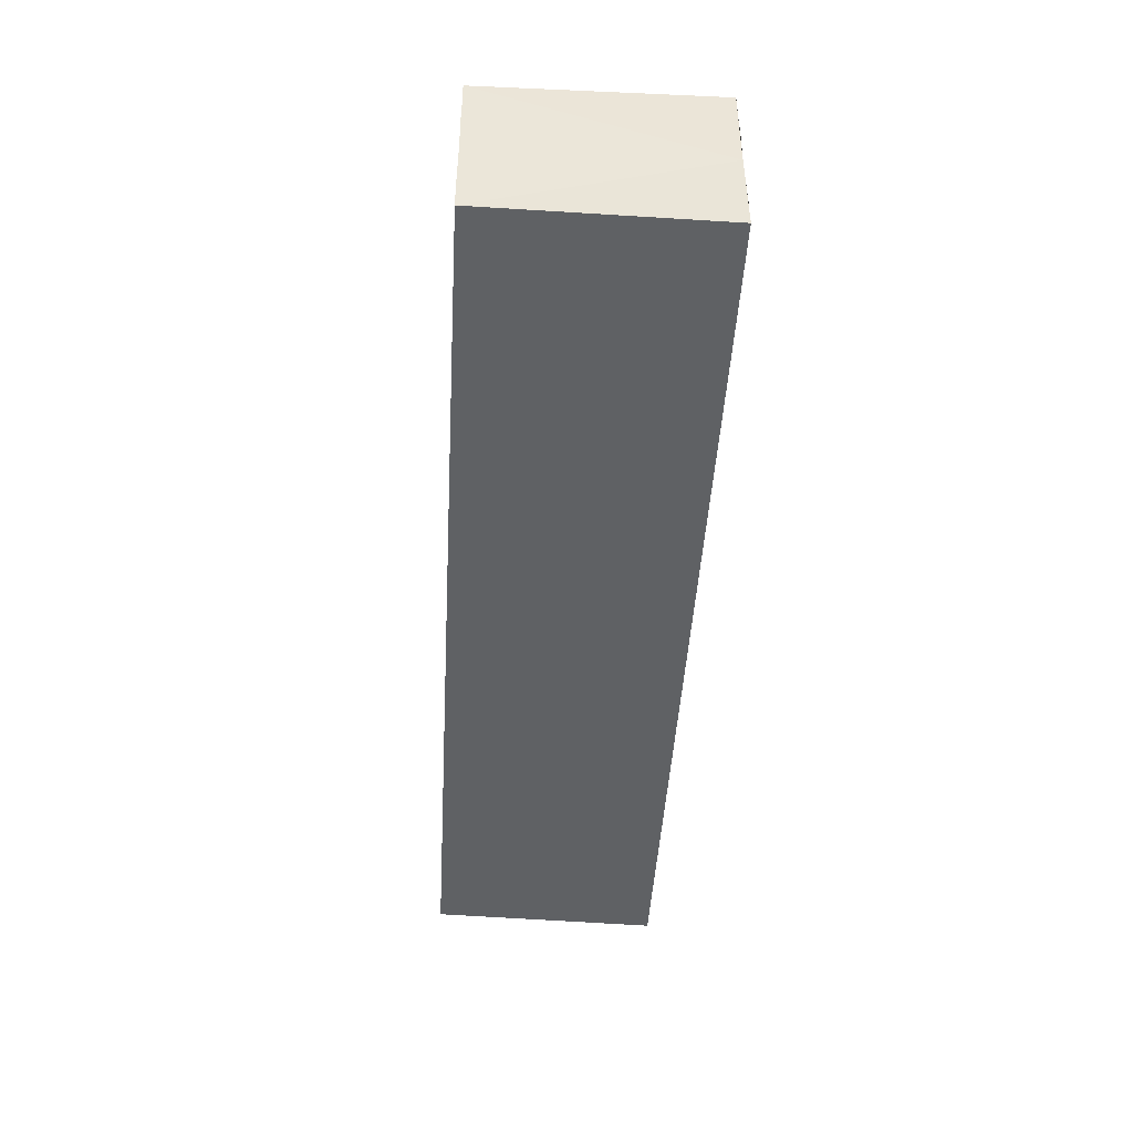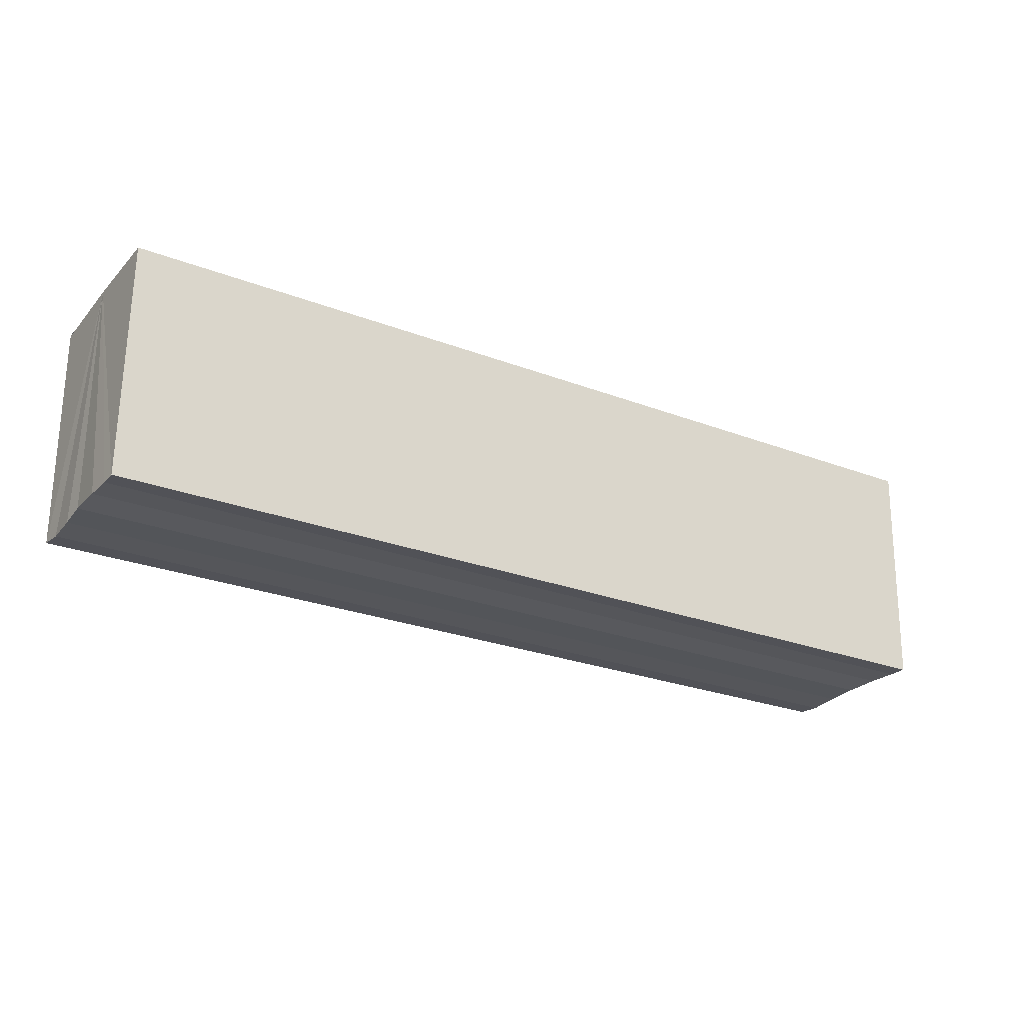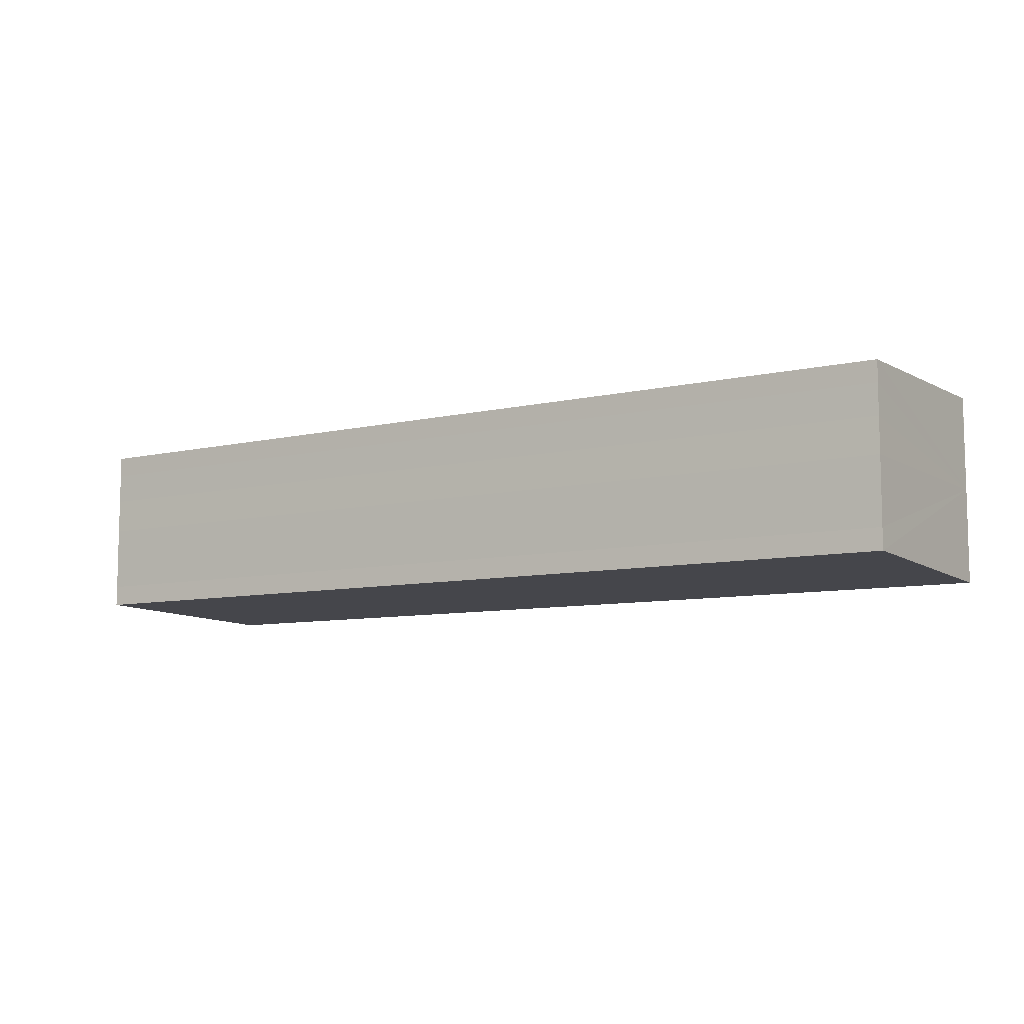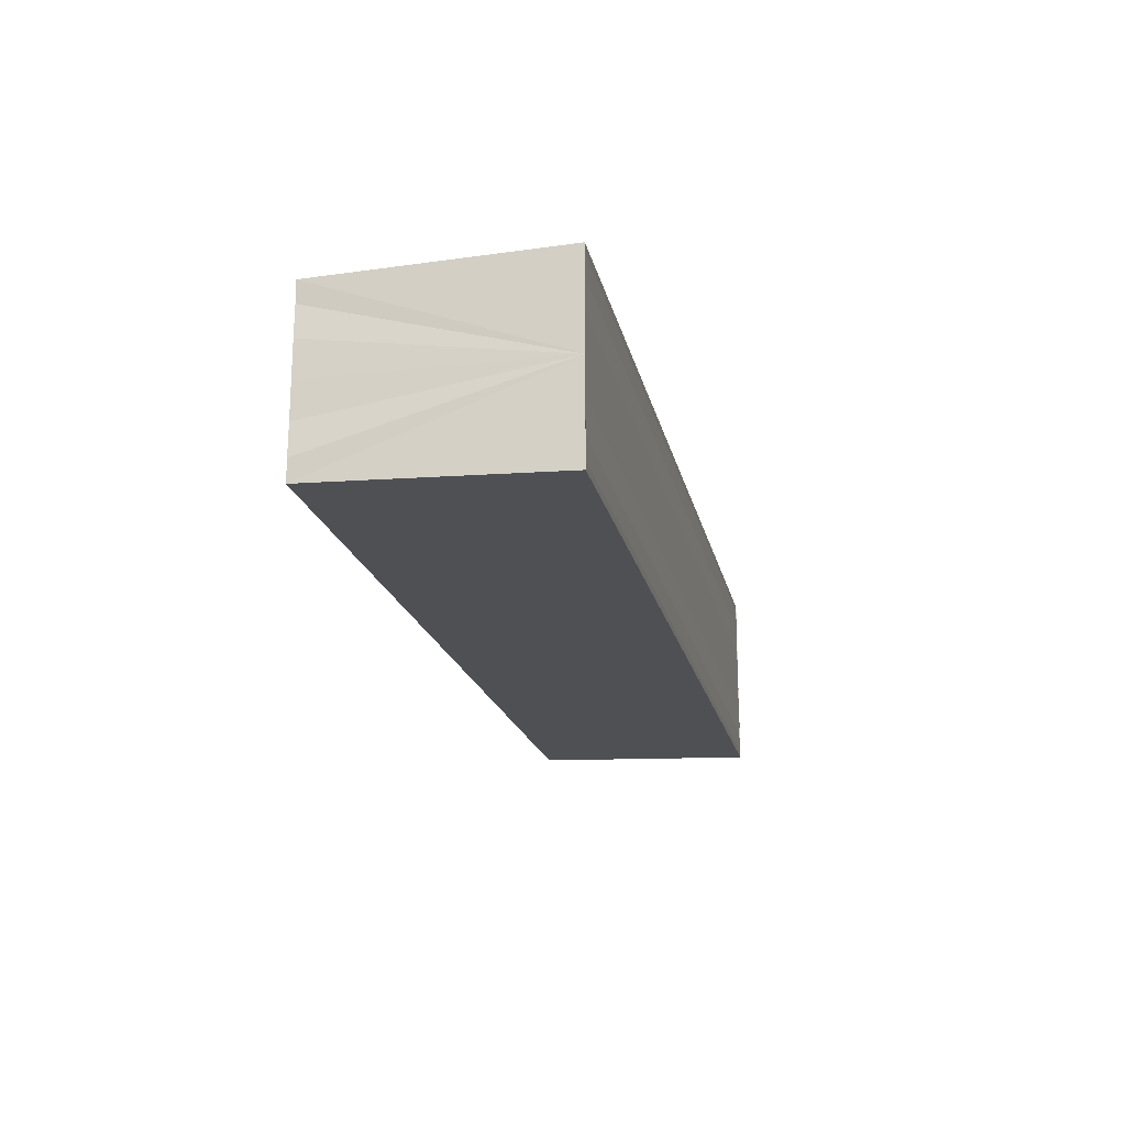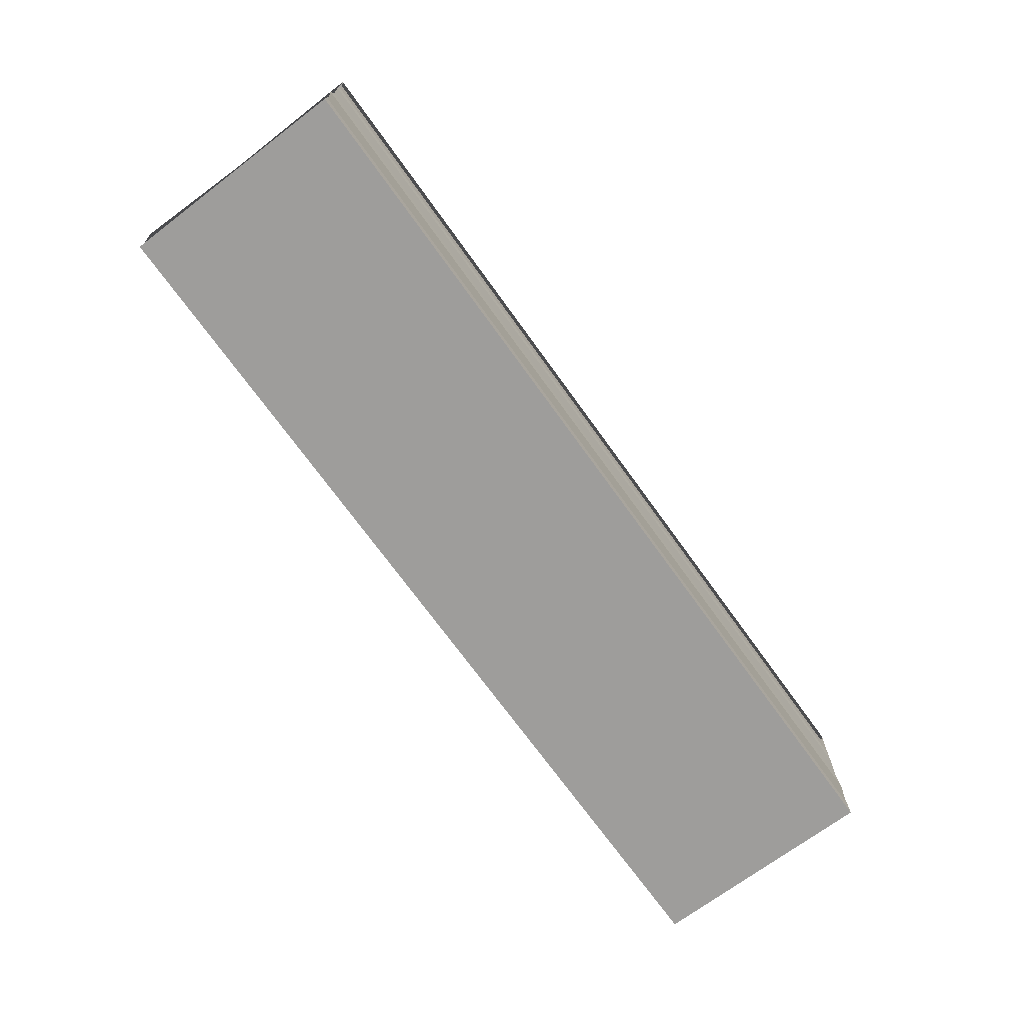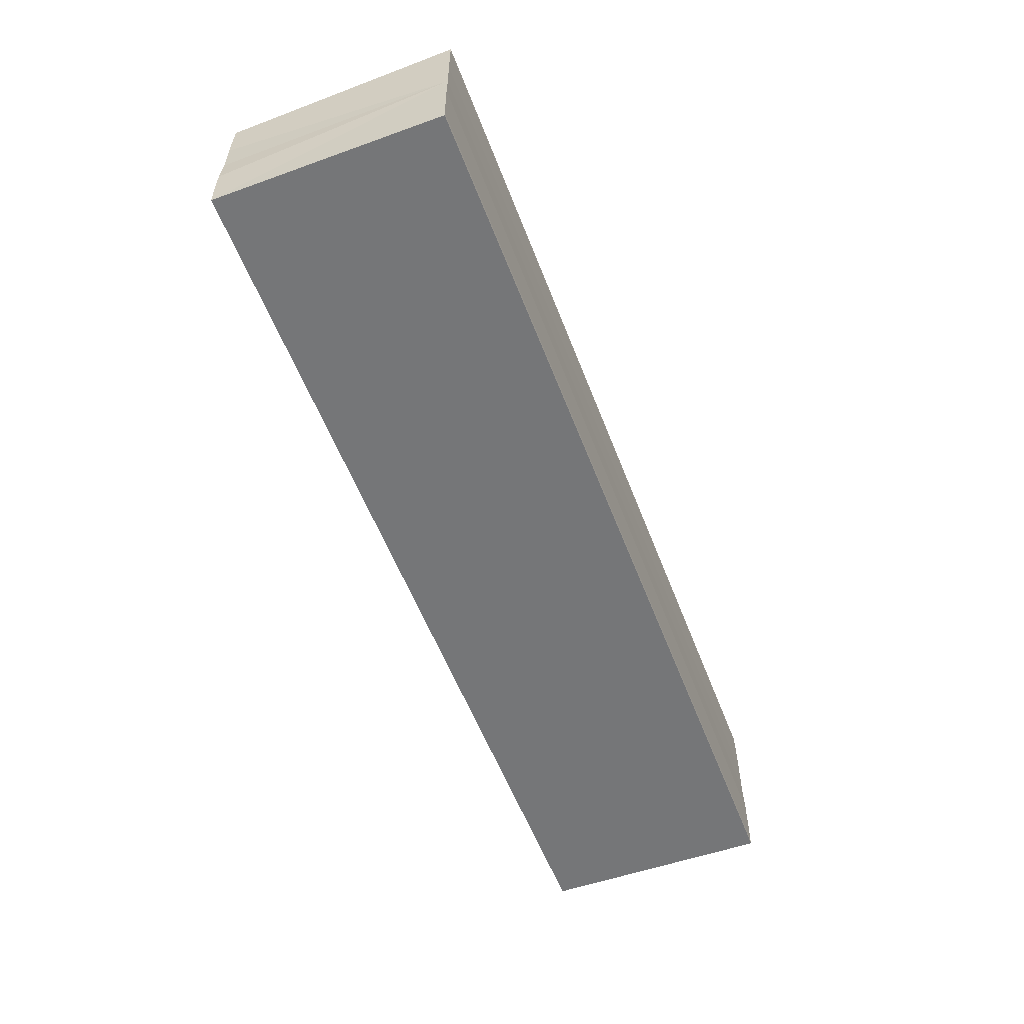
<metadata>
{"format":"obj","ext":"obj","renderer":"f3d","projection":"perspective","resolution":1024,"background":"white","views":[{"elev":-45.6,"azim":86.7,"up":"+Z"},{"elev":-25.7,"azim":148.4,"up":"+Y"},{"elev":-8.5,"azim":32.5,"up":"+Z"},{"elev":-19.0,"azim":101.8,"up":"+Z"},{"elev":-71.9,"azim":126.0,"up":"+Z"},{"elev":-57.6,"azim":111.1,"up":"+Z"}]}
</metadata>
<code>
o 546
v 2227 1873 14.08
v 2227 1873 14.08
v 2227 1873 14.08
v 2227 1873 14.08
v 2227 1873 14.08
v 2227 1873 14.08
v 2227 1873 14.08
v 2227 1873 14.08
v 2227 1873 14.08
v 2227 1873 14.08
v 2227 1873 14.08
v 2227 1873 14.08
v 2227 1873 14.08
v 2227 1873 14.08
v 2227 1873 14.08
v 2227 1873 14.08
v 2227 1873 14.08
v 2227 1873 14.08
v 2227 1873 14.08
v 2227 1873 14.08
v 2227 1873 14.08
v 2227 1873 14.08
v 2227 1873 14.08
v 2227 1873 14.08
v 2227 1873 14.08
v 2227 1873 14.08
v 2227 1873 14.08
v 2227 1873 14.08
v 2227 1873 14.08
v 2227 1873 14.08
v 2227 1873 14.08
v 2227 1873 14.08
v 2227 1873 14.08
v 2227 1873 14.08
v 2227 1873 14.08
v 2227 1873 14.08
v 2227 1873 14.08
v 2227 1873 14.08
v 2227 1873 14.08
v 2227 1873 14.08
v 2227 1873 14.08
v 2227 1873 14.08
v 2227 1873 14.08
v 2227 1873 14.08
v 2227 1873 14.08
v 2227 1873 14.08
v 2227 1873 14.08
v 2227 1873 14.08
v 2227 1873 14.08
v 2227 1873 14.08
v 2227 1873 14.08
v 2227 1873 14.08
v 2227 1873 14.08
v 2227 1873 14.08
v 2227 1873 14.08
v 2227 1873 14.08
v 2227 1873 14.08
v 2227 1873 14.08
v 2227 1873 14.08
v 2227 1873 14.08
v 2227 1873 14.08
v 2227 1873 14.08
v 2227 1873 14.08
v 2227 1873 14.08
v 2227 1873 14.08
v 2227 1873 14.08
v 2227 1873 14.08
v 2227 1873 14.08
f 1 2 3
f 3 2 4
f 2 5 4
f 4 5 6
f 5 7 6
f 6 7 8
f 7 9 8
f 8 10 11
f 3 11 12
f 3 12 13
f 3 13 14
f 3 14 15
f 3 15 16
f 3 16 17
f 3 17 18
f 3 18 19
f 20 1 3
f 1 21 10
f 22 21 23
f 24 25 22
f 1 26 21
f 1 27 26
f 1 28 27
f 1 29 28
f 1 30 29
f 1 31 30
f 1 32 31
f 33 1 20
f 34 33 20
f 35 33 34
f 36 35 34
f 37 35 36
f 38 37 36
f 39 37 40
f 41 32 42
f 43 44 41
f 45 31 46
f 47 48 45
f 49 50 47
f 51 52 49
f 53 54 51
f 55 56 53
f 57 58 55
f 58 59 60
f 59 61 62
f 61 63 64
f 63 65 66
f 65 67 68

</code>
